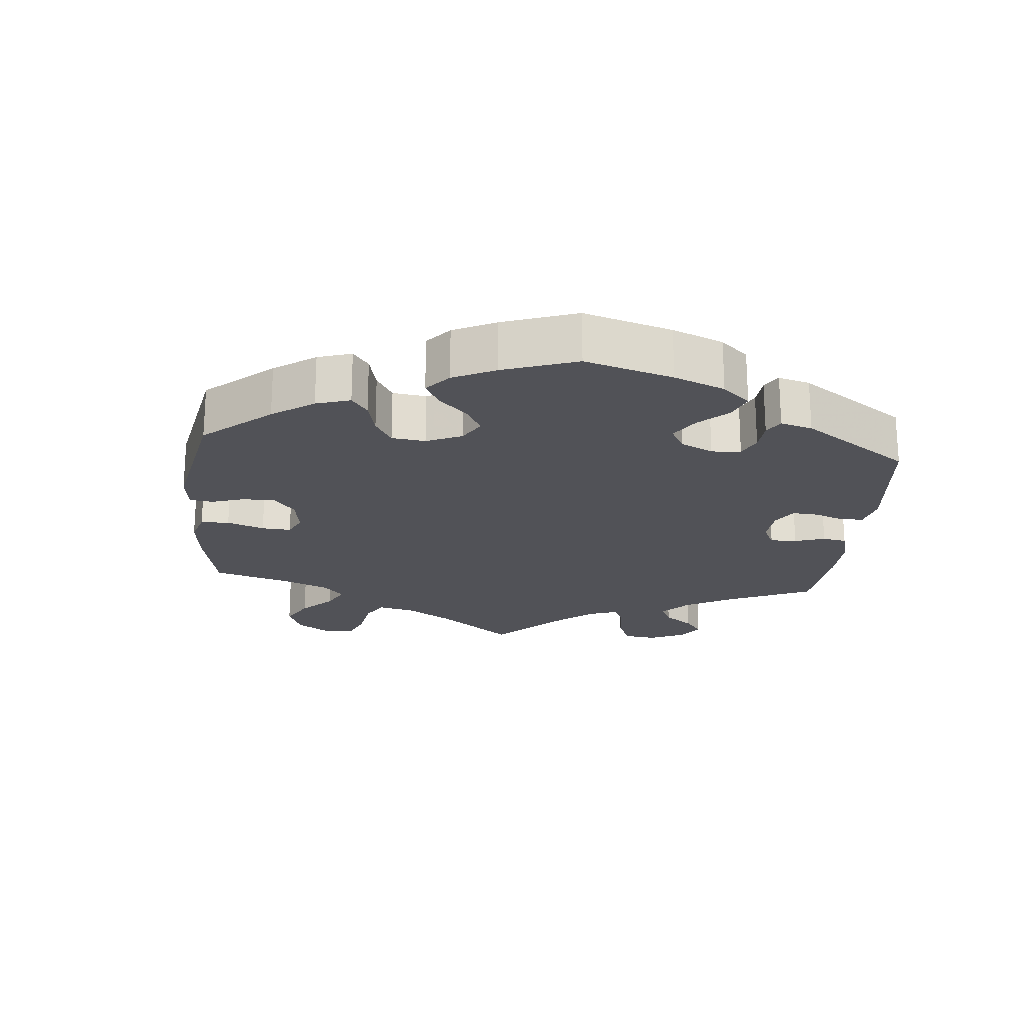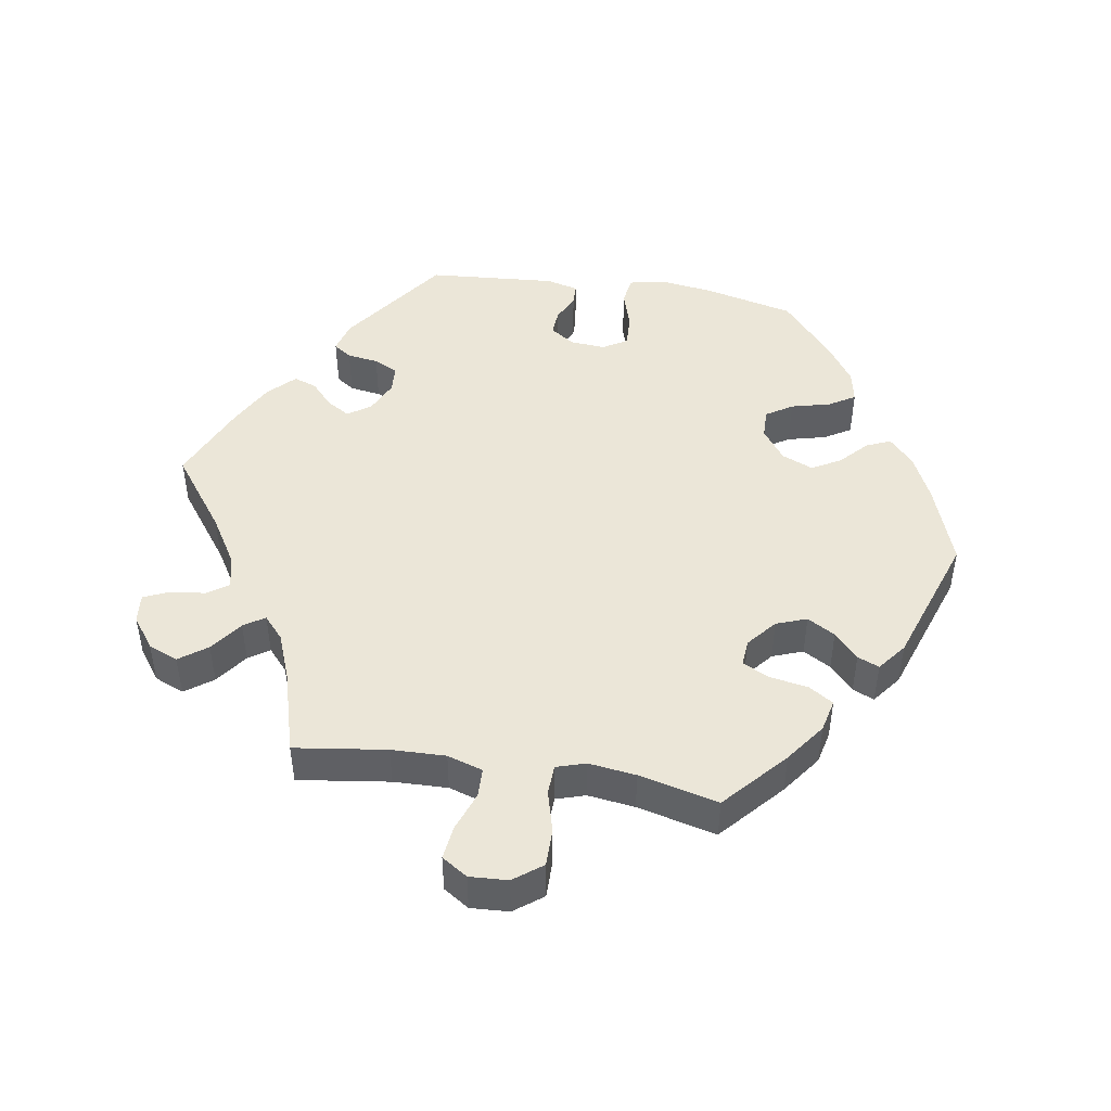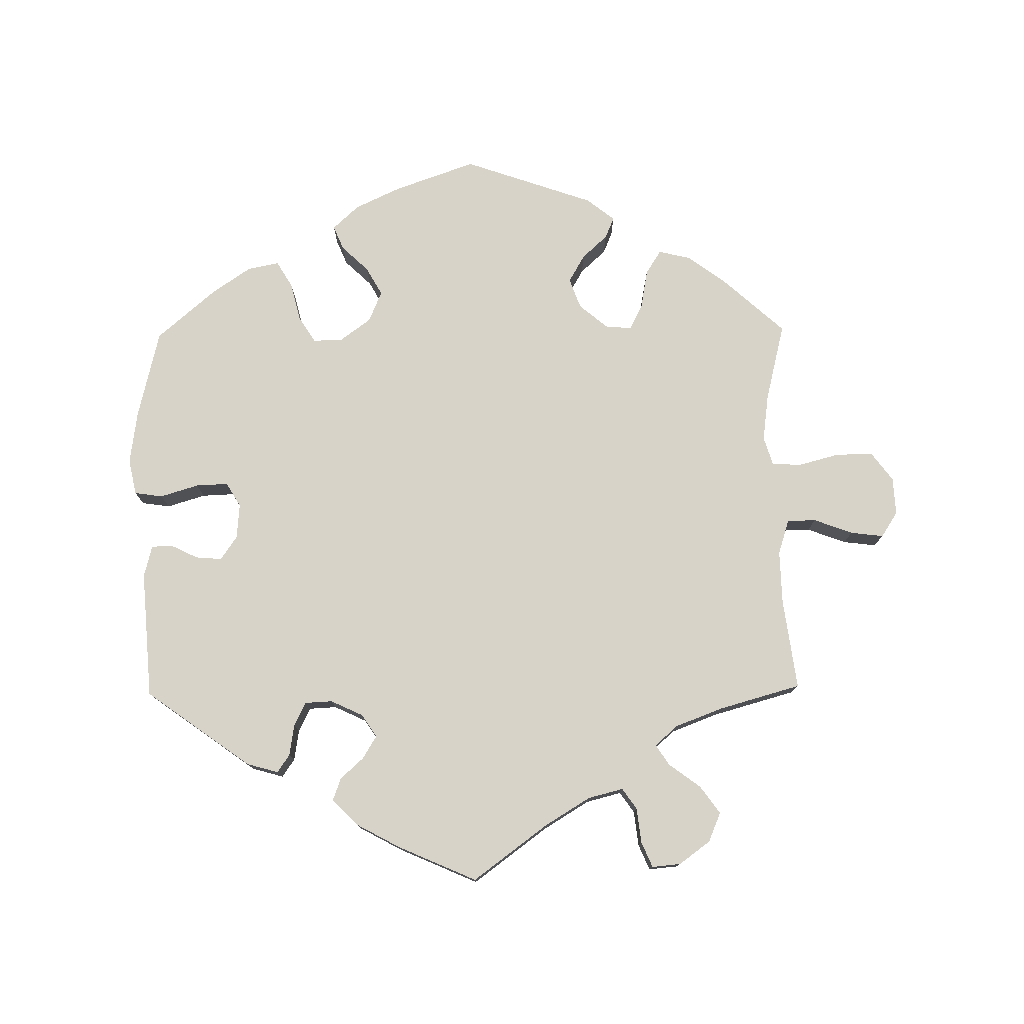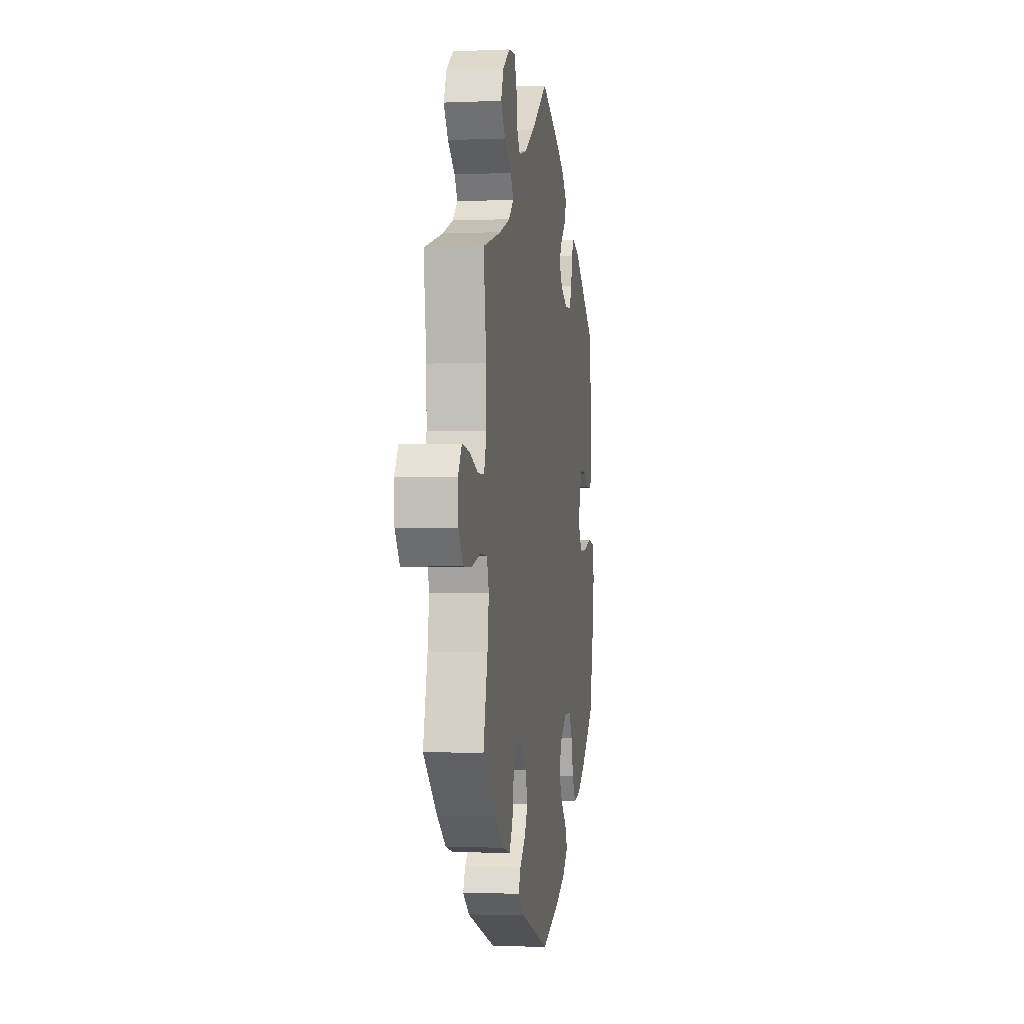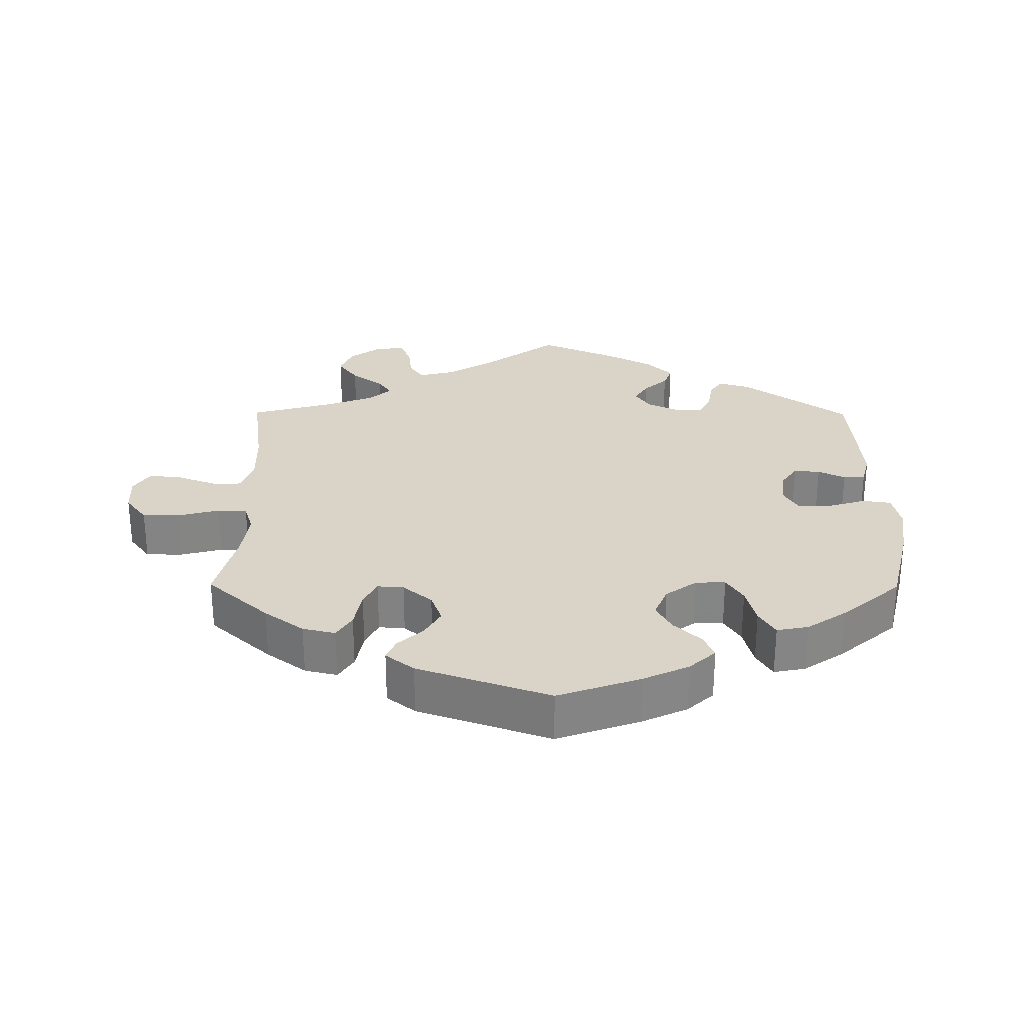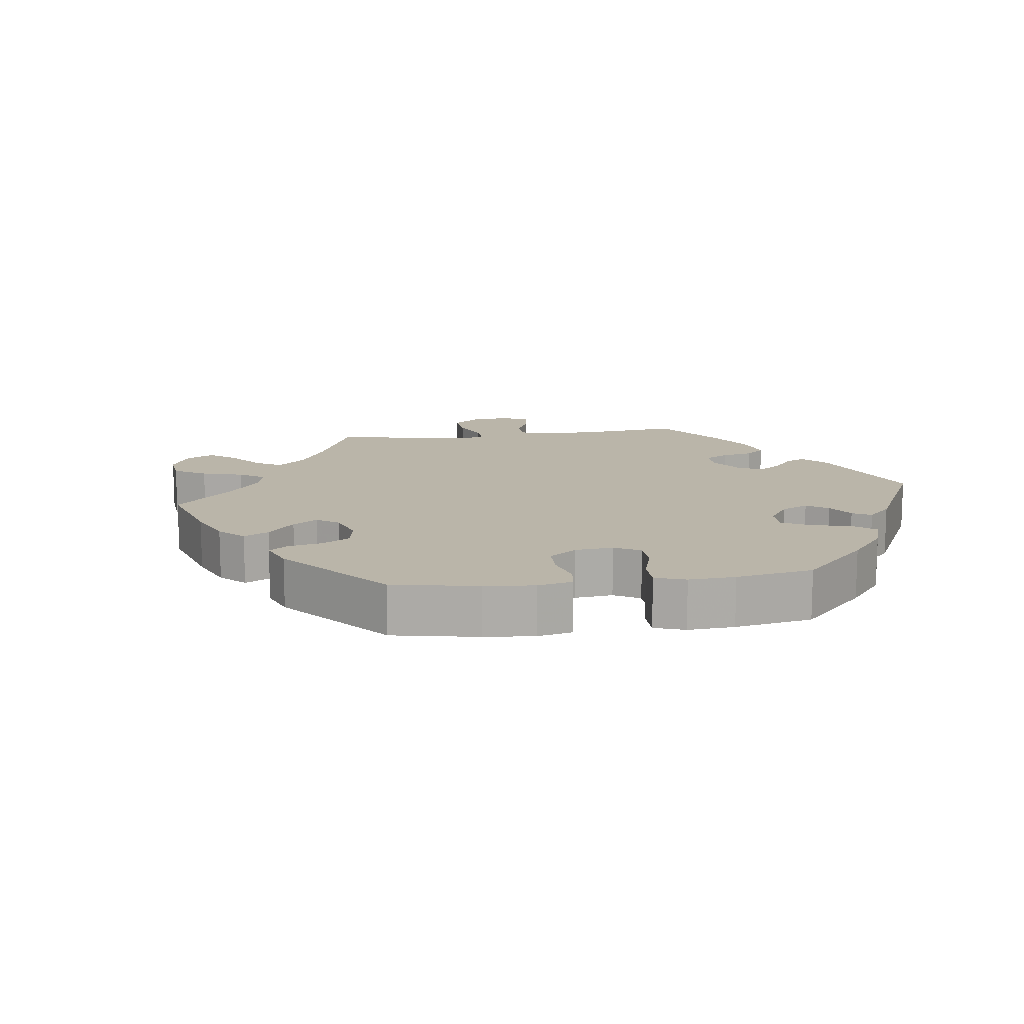
<metadata>
{"format":"obj","ext":"obj","renderer":"f3d","projection":"perspective","resolution":1024,"background":"white","views":[{"elev":-21.4,"azim":-125.5,"up":"+Y"},{"elev":46.6,"azim":99.1,"up":"+Y"},{"elev":77.1,"azim":-0.7,"up":"+Y"},{"elev":-2.0,"azim":98.8,"up":"+Z"},{"elev":28.5,"azim":-179.6,"up":"+Y"},{"elev":13.5,"azim":-157.4,"up":"+Y"}]}
</metadata>
<code>
v -0.348 0.07 0.399
v -0.302 0.07 0.412
v -0.284 0.07 0.386
v -0.277 0.07 0.341
v -0.26 0.07 0.306
v -0.22 0.07 0.304
v -0.173 0.07 0.326
v -0.151 0.07 0.359
v -0.171 0.07 0.392
v -0.205 0.07 0.423
v -0.217 0.07 0.456
v -0.18 0.07 0.493
v -0.115 0.07 0.528
v -0.001 0.07 0.578
v 0.107 0.07 0.498
v 0.174 0.07 0.457
v 0.225 0.07 0.444
v 0.246 0.07 0.474
v 0.252 0.07 0.525
v 0.268 0.07 0.562
v 0.31 0.07 0.558
v 0.355 0.07 0.525
v 0.373 0.07 0.482
v 0.344 0.07 0.442
v 0.298 0.07 0.408
v 0.278 0.07 0.378
v 0.311 0.07 0.349
v 0.379 0.07 0.323
v 0.5 0.07 0.289
v 0.482 0.07 0.157
v 0.48 0.07 0.079
v 0.496 0.07 0.028
v 0.538 0.07 0.027
v 0.595 0.07 0.048
v 0.643 0.07 0.054
v 0.667 0.07 0.017
v 0.664 0.07 -0.038
v 0.633 0.07 -0.079
v 0.579 0.07 -0.079
v 0.519 0.07 -0.063
v 0.476 0.07 -0.065
v 0.463 0.07 -0.107
v 0.472 0.07 -0.175
v 0.5 0.07 -0.289
v 0.411 0.07 -0.369
v 0.354 0.07 -0.411
v 0.307 0.07 -0.422
v 0.285 0.07 -0.387
v 0.275 0.07 -0.331
v 0.256 0.07 -0.293
v 0.218 0.07 -0.296
v 0.176 0.07 -0.331
v 0.16 0.07 -0.375
v 0.183 0.07 -0.415
v 0.22 0.07 -0.449
v 0.233 0.07 -0.48
v 0.192 0.07 -0.512
v 0.001 0.07 -0.578
v -0.118 0.07 -0.536
v -0.184 0.07 -0.505
v -0.222 0.07 -0.47
v -0.207 0.07 -0.435
v -0.168 0.07 -0.398
v -0.145 0.07 -0.357
v -0.164 0.07 -0.312
v -0.209 0.07 -0.279
v -0.252 0.07 -0.278
v -0.276 0.07 -0.316
v -0.29 0.07 -0.372
v -0.313 0.07 -0.41
v -0.359 0.07 -0.401
v -0.415 0.07 -0.363
v -0.501 0.07 -0.289
v -0.532 0.07 -0.16
v -0.543 0.07 -0.082
v -0.532 0.07 -0.03
v -0.491 0.07 -0.024
v -0.435 0.07 -0.041
v -0.388 0.07 -0.043
v -0.367 0.07 -0.008
v -0.371 0.07 0.043
v -0.395 0.07 0.078
v -0.433 0.07 0.075
v -0.472 0.07 0.056
v -0.503 0.07 0.057
v -0.515 0.07 0.103
v -0.501 0.07 0.289
v -0.348 0 0.399
v -0.302 0 0.412
v -0.284 0 0.386
v -0.277 0 0.341
v -0.26 0 0.306
v -0.22 0 0.304
v -0.173 0 0.326
v -0.151 0 0.359
v -0.171 0 0.392
v -0.205 0 0.423
v -0.217 0 0.456
v -0.18 0 0.493
v -0.115 0 0.528
v -0.001 0 0.578
v 0.107 0 0.498
v 0.174 0 0.457
v 0.225 0 0.444
v 0.246 0 0.474
v 0.252 0 0.525
v 0.268 0 0.562
v 0.31 0 0.558
v 0.355 0 0.525
v 0.373 0 0.482
v 0.344 0 0.442
v 0.298 0 0.408
v 0.278 0 0.378
v 0.311 0 0.349
v 0.379 0 0.323
v 0.5 0 0.289
v 0.482 0 0.157
v 0.48 0 0.079
v 0.496 0 0.028
v 0.538 0 0.027
v 0.595 0 0.048
v 0.643 0 0.054
v 0.667 0 0.017
v 0.664 0 -0.038
v 0.633 0 -0.079
v 0.579 0 -0.079
v 0.519 0 -0.063
v 0.476 0 -0.065
v 0.463 0 -0.107
v 0.472 0 -0.175
v 0.5 0 -0.289
v 0.411 0 -0.369
v 0.354 0 -0.411
v 0.307 0 -0.422
v 0.285 0 -0.387
v 0.275 0 -0.331
v 0.256 0 -0.293
v 0.218 0 -0.296
v 0.176 0 -0.331
v 0.16 0 -0.375
v 0.183 0 -0.415
v 0.22 0 -0.449
v 0.233 0 -0.48
v 0.192 0 -0.512
v 0.001 0 -0.578
v -0.118 0 -0.536
v -0.184 0 -0.505
v -0.222 0 -0.47
v -0.207 0 -0.435
v -0.168 0 -0.398
v -0.145 0 -0.357
v -0.164 0 -0.312
v -0.209 0 -0.279
v -0.252 0 -0.278
v -0.276 0 -0.316
v -0.29 0 -0.372
v -0.313 0 -0.41
v -0.359 0 -0.401
v -0.415 0 -0.363
v -0.501 0 -0.289
v -0.532 0 -0.16
v -0.543 0 -0.082
v -0.532 0 -0.03
v -0.491 0 -0.024
v -0.435 0 -0.041
v -0.388 0 -0.043
v -0.367 0 -0.008
v -0.371 0 0.043
v -0.395 0 0.078
v -0.433 0 0.075
v -0.472 0 0.056
v -0.503 0 0.057
v -0.515 0 0.103
v -0.501 0 0.289
f 83 84 85 86
f 82 83 86 87
f 81 82 87 1
f 75 76 77 78
f 75 78 79
f 74 75 79
f 73 74 79
f 72 73 79 80
f 68 69 70 71
f 67 68 71 72
f 60 61 62 63
f 60 63 64
f 59 60 64
f 58 59 64
f 57 58 64 65
f 54 55 56 57
f 53 54 57 65
f 46 47 48 49
f 46 49 50
f 43 44 45 46
f 42 43 46 50
f 41 42 50 51
f 37 38 39 40
f 37 40 41
f 36 37 41
f 33 34 35 36
f 32 33 36 41
f 31 32 41 51
f 28 29 30
f 27 28 30 31
f 26 27 31 51
f 22 23 24 25
f 22 25 26
f 21 22 26
f 18 19 20 21
f 17 18 21 26
f 16 17 26 51
f 12 13 14 15
f 9 10 11 12
f 8 9 12 15
f 7 8 15 16
f 1 2 3 4
f 80 81 1 4
f 67 72 80 4
f 66 67 4 5
f 52 53 65 66
f 52 66 5 6
f 16 51 52
f 6 7 16 52
f 173 172 171 170
f 174 173 170 169
f 88 174 169 168
f 165 164 163 162
f 166 165 162
f 166 162 161
f 166 161 160
f 167 166 160 159
f 158 157 156 155
f 159 158 155 154
f 150 149 148 147
f 151 150 147
f 151 147 146
f 151 146 145
f 152 151 145 144
f 144 143 142 141
f 152 144 141 140
f 136 135 134 133
f 137 136 133
f 133 132 131 130
f 137 133 130 129
f 138 137 129 128
f 127 126 125 124
f 128 127 124
f 128 124 123
f 123 122 121 120
f 128 123 120 119
f 138 128 119 118
f 117 116 115
f 118 117 115 114
f 138 118 114 113
f 112 111 110 109
f 113 112 109
f 113 109 108
f 108 107 106 105
f 113 108 105 104
f 138 113 104 103
f 102 101 100 99
f 99 98 97 96
f 102 99 96 95
f 103 102 95 94
f 91 90 89 88
f 91 88 168 167
f 91 167 159 154
f 92 91 154 153
f 153 152 140 139
f 93 92 153 139
f 139 138 103
f 139 103 94 93
f 1 88 89 2
f 2 89 90 3
f 3 90 91 4
f 4 91 92 5
f 5 92 93 6
f 6 93 94 7
f 7 94 95 8
f 8 95 96 9
f 9 96 97 10
f 10 97 98 11
f 11 98 99 12
f 12 99 100 13
f 13 100 101 14
f 14 101 102 15
f 15 102 103 16
f 16 103 104 17
f 17 104 105 18
f 18 105 106 19
f 19 106 107 20
f 20 107 108 21
f 21 108 109 22
f 22 109 110 23
f 23 110 111 24
f 24 111 112 25
f 25 112 113 26
f 26 113 114 27
f 27 114 115 28
f 28 115 116 29
f 29 116 117 30
f 30 117 118 31
f 31 118 119 32
f 32 119 120 33
f 33 120 121 34
f 34 121 122 35
f 35 122 123 36
f 36 123 124 37
f 37 124 125 38
f 38 125 126 39
f 39 126 127 40
f 40 127 128 41
f 41 128 129 42
f 42 129 130 43
f 43 130 131 44
f 44 131 132 45
f 45 132 133 46
f 46 133 134 47
f 47 134 135 48
f 48 135 136 49
f 49 136 137 50
f 50 137 138 51
f 51 138 139 52
f 52 139 140 53
f 53 140 141 54
f 54 141 142 55
f 55 142 143 56
f 56 143 144 57
f 57 144 145 58
f 58 145 146 59
f 59 146 147 60
f 60 147 148 61
f 61 148 149 62
f 62 149 150 63
f 63 150 151 64
f 64 151 152 65
f 65 152 153 66
f 66 153 154 67
f 67 154 155 68
f 68 155 156 69
f 69 156 157 70
f 70 157 158 71
f 71 158 159 72
f 72 159 160 73
f 73 160 161 74
f 74 161 162 75
f 75 162 163 76
f 76 163 164 77
f 77 164 165 78
f 78 165 166 79
f 79 166 167 80
f 80 167 168 81
f 81 168 169 82
f 82 169 170 83
f 83 170 171 84
f 84 171 172 85
f 85 172 173 86
f 86 173 174 87
f 87 174 88 1

</code>
